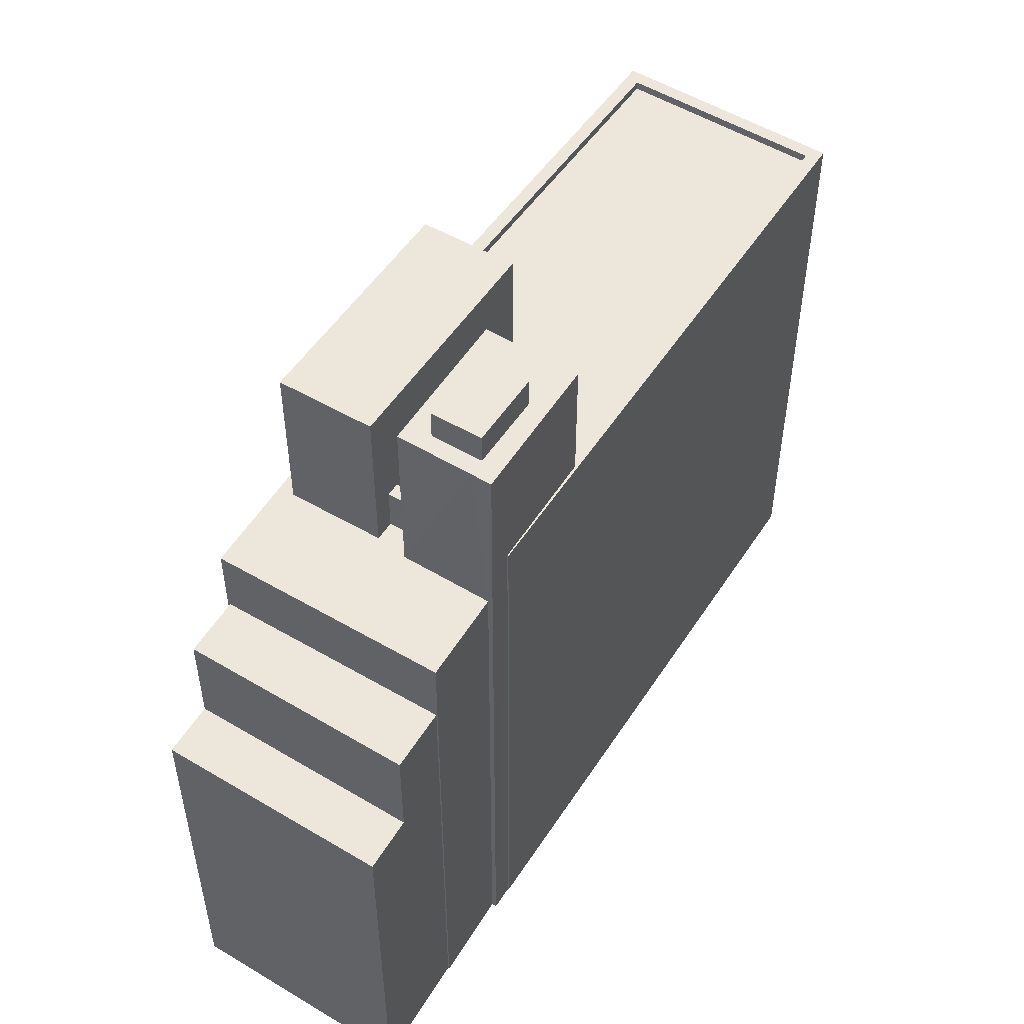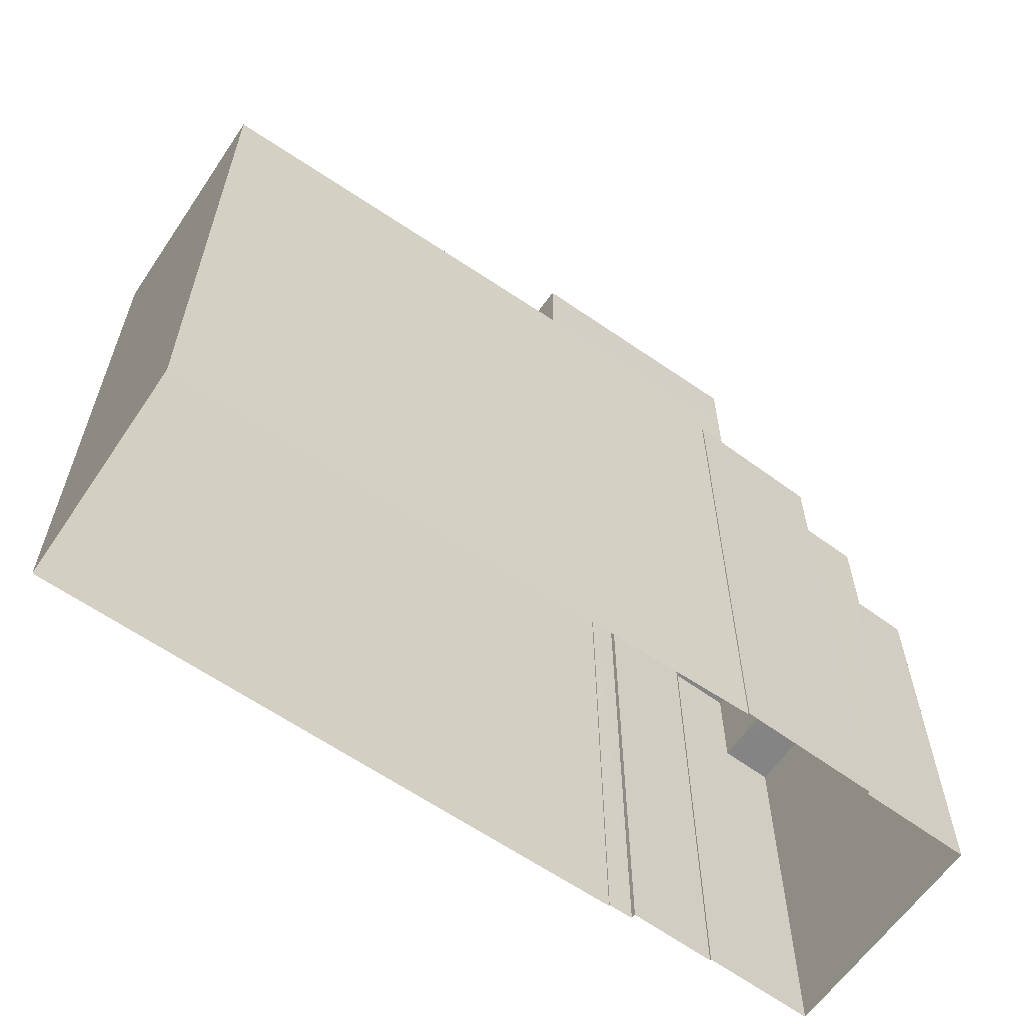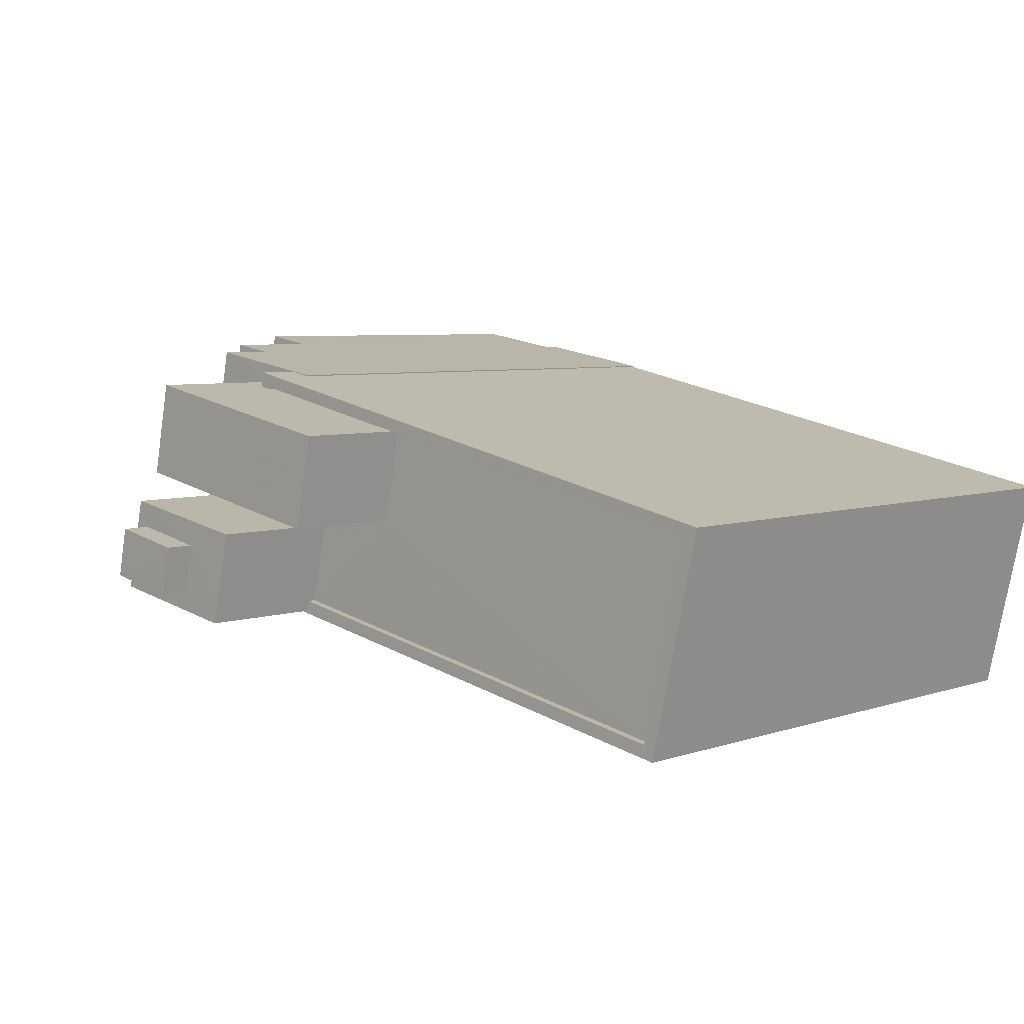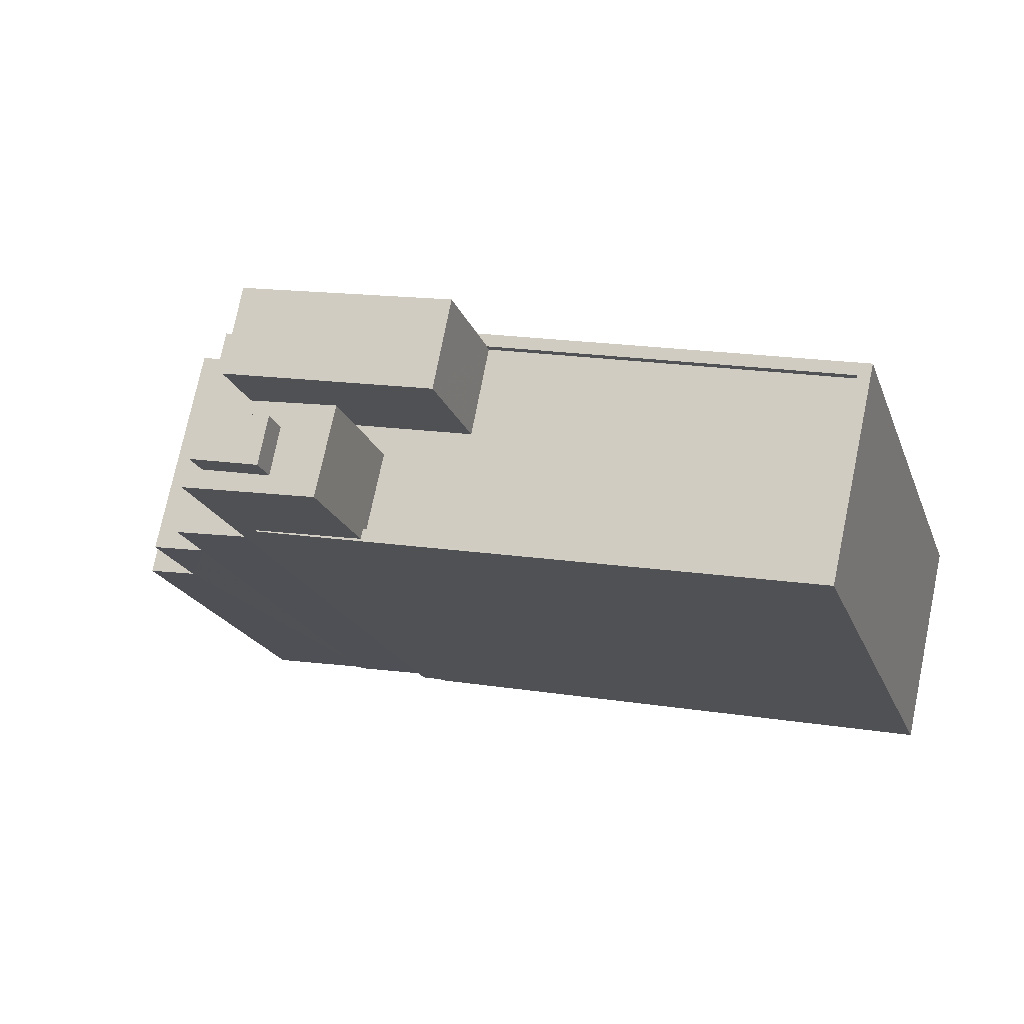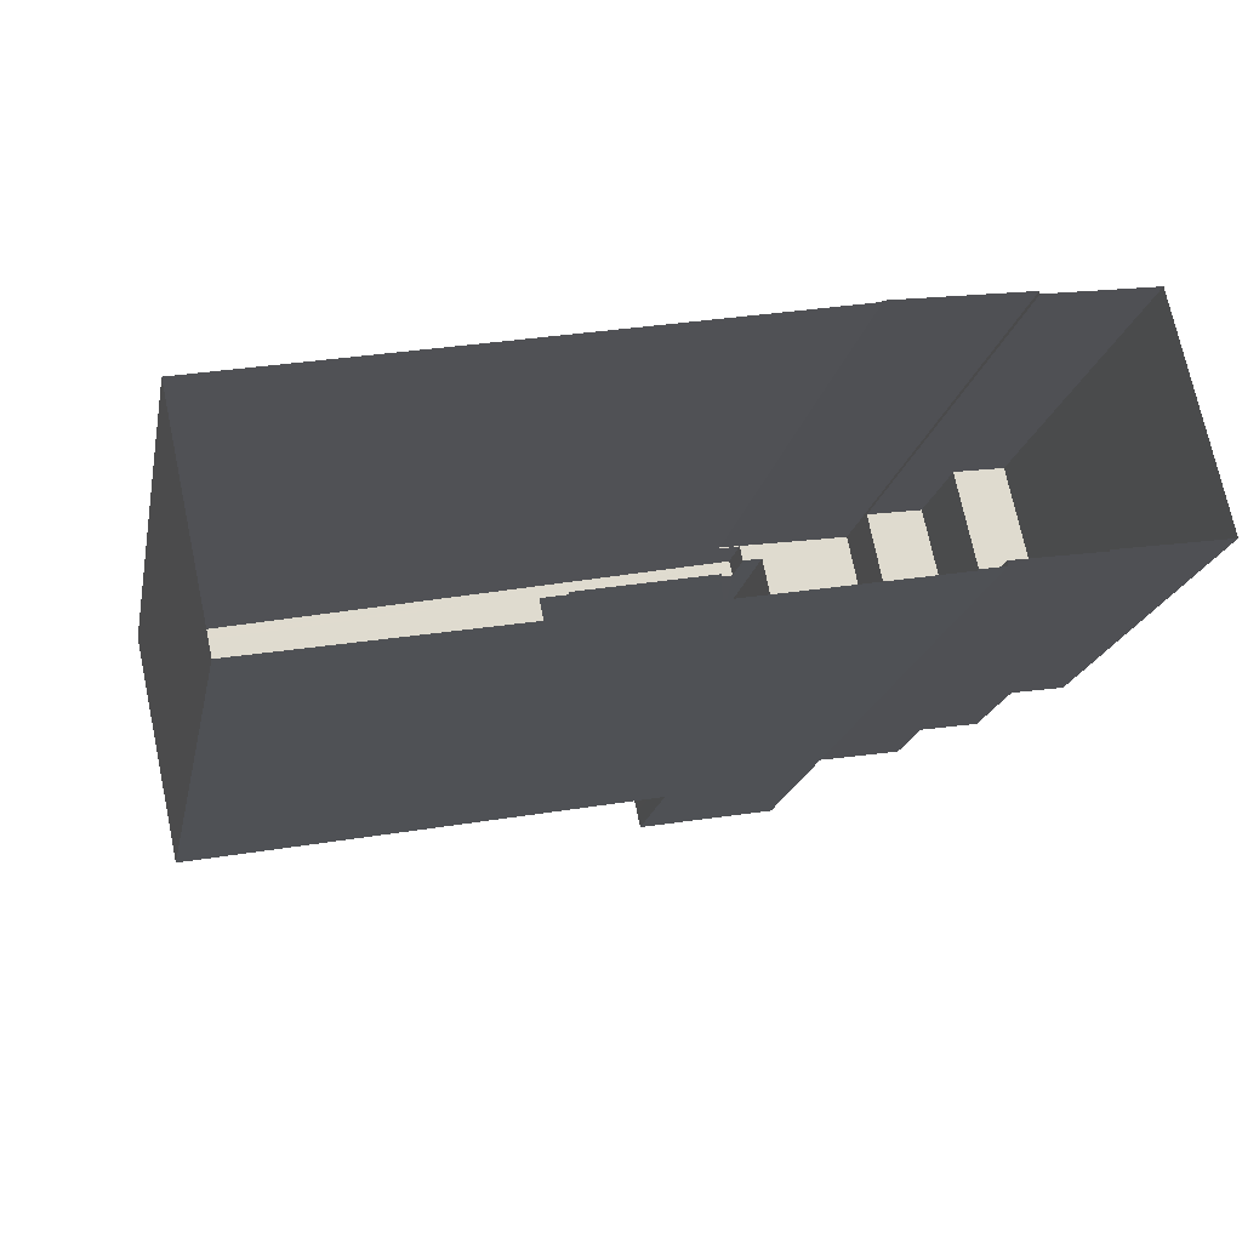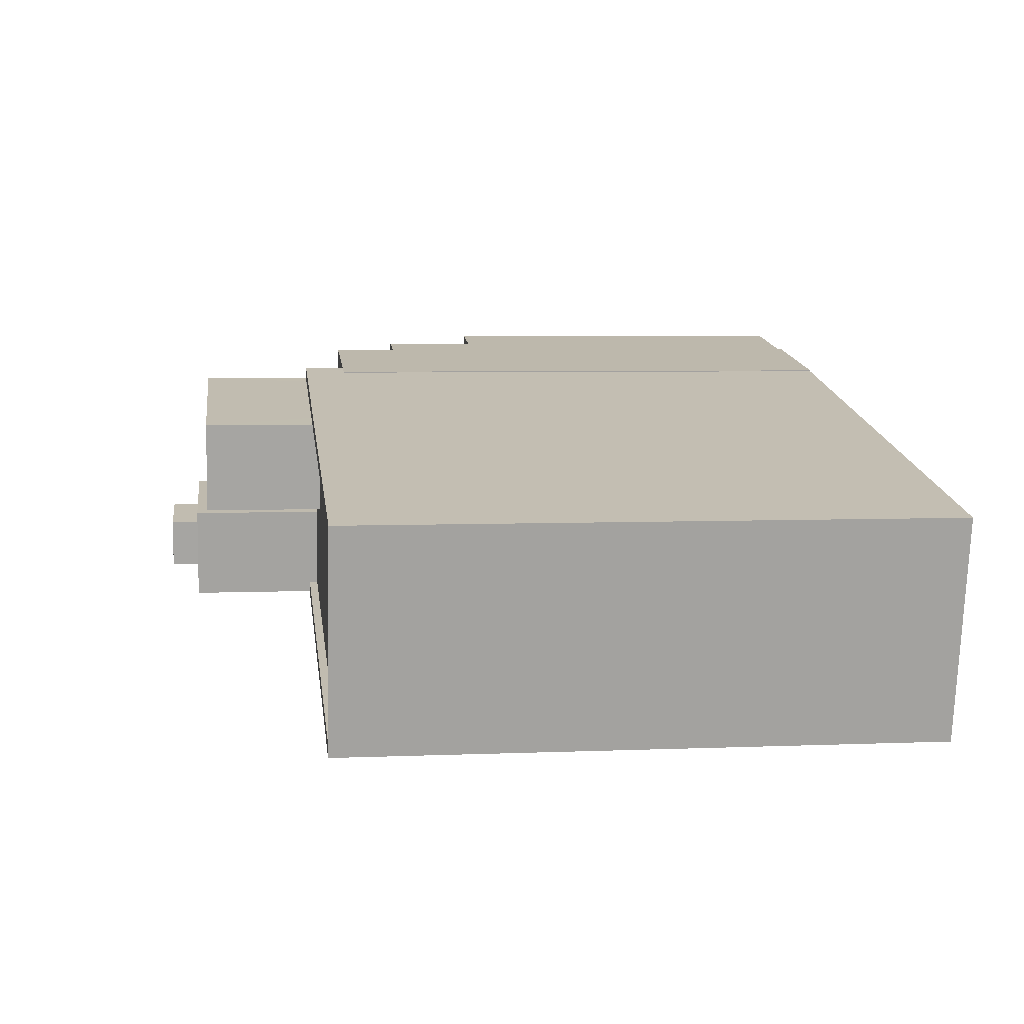
<metadata>
{"format":"obj","ext":"obj","renderer":"f3d","projection":"perspective","resolution":1024,"background":"white","views":[{"elev":51.9,"azim":-69.1,"up":"+Z"},{"elev":-61.6,"azim":133.5,"up":"+Z"},{"elev":5.4,"azim":42.9,"up":"+Y"},{"elev":-20.1,"azim":16.9,"up":"+Y"},{"elev":-20.0,"azim":168.2,"up":"+Y"},{"elev":5.2,"azim":82.6,"up":"+Y"}]}
</metadata>
<code>
v -1.175e+04 -3.379e+04 29.93
v -1.175e+04 -3.378e+04 29.93
v -1.175e+04 -3.379e+04 29.93
v -1.175e+04 -3.379e+04 29.93
v -1.175e+04 -3.379e+04 29.93
v -1.173e+04 -3.38e+04 29.93
v -1.175e+04 -3.379e+04 29.93
v -1.175e+04 -3.379e+04 29.93
v -1.174e+04 -3.379e+04 29.93
v -1.173e+04 -3.379e+04 29.93
v -1.175e+04 -3.379e+04 29.93
v -1.174e+04 -3.379e+04 29.93
v -1.175e+04 -3.379e+04 29.93
v -1.175e+04 -3.379e+04 29.93
v -1.175e+04 -3.379e+04 41.65
v -1.175e+04 -3.378e+04 41.65
v -1.175e+04 -3.379e+04 41.65
v -1.175e+04 -3.378e+04 41.65
v -1.175e+04 -3.379e+04 44.61
v -1.175e+04 -3.378e+04 44.61
v -1.175e+04 -3.379e+04 44.61
v -1.175e+04 -3.379e+04 44.61
v -1.174e+04 -3.379e+04 46.67
v -1.174e+04 -3.379e+04 46.67
v -1.175e+04 -3.379e+04 46.67
v -1.175e+04 -3.379e+04 46.67
v -1.175e+04 -3.379e+04 46.67
v -1.175e+04 -3.379e+04 46.67
v -1.175e+04 -3.379e+04 46.67
v -1.175e+04 -3.379e+04 46.67
v -1.175e+04 -3.379e+04 46.67
v -1.175e+04 -3.379e+04 46.67
v -1.175e+04 -3.379e+04 46.67
v -1.175e+04 -3.379e+04 46.67
v -1.175e+04 -3.379e+04 47.96
v -1.175e+04 -3.379e+04 47.96
v -1.175e+04 -3.379e+04 47.96
v -1.175e+04 -3.379e+04 47.96
v -1.173e+04 -3.379e+04 47.71
v -1.174e+04 -3.379e+04 47.71
v -1.173e+04 -3.38e+04 47.71
v -1.174e+04 -3.379e+04 47.71
v -1.174e+04 -3.379e+04 47.71
v -1.175e+04 -3.379e+04 47.71
v -1.174e+04 -3.379e+04 47.71
v -1.175e+04 -3.379e+04 47.71
v -1.173e+04 -3.38e+04 47.96
v -1.173e+04 -3.379e+04 47.96
v -1.173e+04 -3.379e+04 47.96
v -1.174e+04 -3.379e+04 47.96
v -1.175e+04 -3.379e+04 47.96
v -1.175e+04 -3.379e+04 47.96
v -1.174e+04 -3.379e+04 47.96
v -1.175e+04 -3.379e+04 47.96
v -1.174e+04 -3.379e+04 47.96
v -1.175e+04 -3.379e+04 47.96
v -1.174e+04 -3.379e+04 47.96
v -1.173e+04 -3.38e+04 47.96
v -1.174e+04 -3.379e+04 47.96
v -1.174e+04 -3.379e+04 47.96
v -1.174e+04 -3.379e+04 47.96
v -1.174e+04 -3.379e+04 47.71
v -1.174e+04 -3.379e+04 47.71
v -1.174e+04 -3.379e+04 47.71
v -1.175e+04 -3.379e+04 51.37
v -1.174e+04 -3.379e+04 51.37
v -1.175e+04 -3.379e+04 51.37
v -1.174e+04 -3.379e+04 51.37
v -1.174e+04 -3.379e+04 51.76
v -1.174e+04 -3.379e+04 51.76
v -1.174e+04 -3.379e+04 51.76
v -1.175e+04 -3.379e+04 51.76
v -1.175e+04 -3.379e+04 51.76
v -1.175e+04 -3.379e+04 51.76
v -1.174e+04 -3.379e+04 51.76
v -1.175e+04 -3.379e+04 51.76
v -1.174e+04 -3.379e+04 51.76
v -1.175e+04 -3.379e+04 51.76
v -1.174e+04 -3.379e+04 52.64
v -1.175e+04 -3.379e+04 52.64
v -1.175e+04 -3.379e+04 52.64
v -1.174e+04 -3.379e+04 52.64
f 1 2 3
f 4 5 6
f 5 7 8
f 9 10 6
f 9 11 12
f 9 13 11
f 3 2 13
f 14 3 8
f 9 6 5
f 8 9 5
f 8 13 9
f 3 13 8
f 15 16 17
f 15 18 16
f 19 20 21
f 19 22 20
f 23 24 25
f 26 27 28
f 24 29 25
f 26 30 27
f 31 30 32
f 29 32 30
f 33 25 34
f 29 26 34
f 25 29 34
f 30 26 29
f 35 36 37
f 38 35 37
f 39 40 41
f 41 40 42
f 39 43 40
f 44 45 46
f 42 40 45
f 45 40 46
f 47 48 49
f 50 48 51
f 52 47 53
f 54 55 51
f 52 53 56
f 57 55 54
f 53 58 59
f 55 60 51
f 60 50 51
f 61 49 50
f 58 47 49
f 49 48 50
f 47 58 53
f 62 63 64
f 65 66 67
f 65 68 66
f 69 70 71
f 70 69 72
f 73 72 74
f 72 69 74
f 71 75 69
f 76 73 74
f 77 75 71
f 78 76 75
f 76 78 73
f 78 75 77
f 79 80 81
f 82 79 81
f 20 22 18
f 16 18 2
f 2 18 13
f 18 22 13
f 17 1 15
f 1 3 15
f 15 19 21
f 15 3 19
f 17 2 1
f 17 16 2
f 18 21 20
f 18 15 21
f 22 11 13
f 11 22 29
f 3 14 19
f 32 29 22
f 14 32 19
f 32 22 19
f 12 11 29
f 24 12 29
f 23 12 24
f 23 9 12
f 8 32 14
f 8 31 32
f 25 51 23
f 9 23 10
f 10 23 48
f 23 51 48
f 47 6 10
f 48 47 10
f 52 4 6
f 47 52 6
f 5 4 52
f 56 5 52
f 28 36 35
f 28 27 36
f 25 54 51
f 25 33 54
f 46 37 44
f 46 38 37
f 61 39 49
f 61 43 39
f 49 39 41
f 58 49 41
f 42 58 41
f 42 59 58
f 62 64 55
f 57 62 55
f 63 55 64
f 63 60 55
f 34 65 67
f 34 26 65
f 33 34 54
f 34 67 54
f 63 62 57
f 57 67 66
f 60 66 50
f 63 57 60
f 54 67 57
f 60 57 66
f 40 61 68
f 68 61 66
f 40 43 61
f 66 61 50
f 26 28 35
f 26 35 65
f 65 38 68
f 38 46 40
f 38 40 68
f 65 35 38
f 73 78 30
f 72 73 31
f 7 72 31
f 8 7 31
f 73 30 31
f 53 70 56
f 5 56 7
f 7 56 72
f 56 70 72
f 27 30 36
f 30 78 36
f 44 37 45
f 45 37 77
f 37 78 77
f 36 78 37
f 59 42 45
f 77 59 45
f 70 53 59
f 71 70 59
f 59 77 71
f 76 81 80
f 76 74 81
f 75 80 79
f 75 76 80
f 75 79 82
f 69 75 82
f 69 82 81
f 74 69 81

</code>
